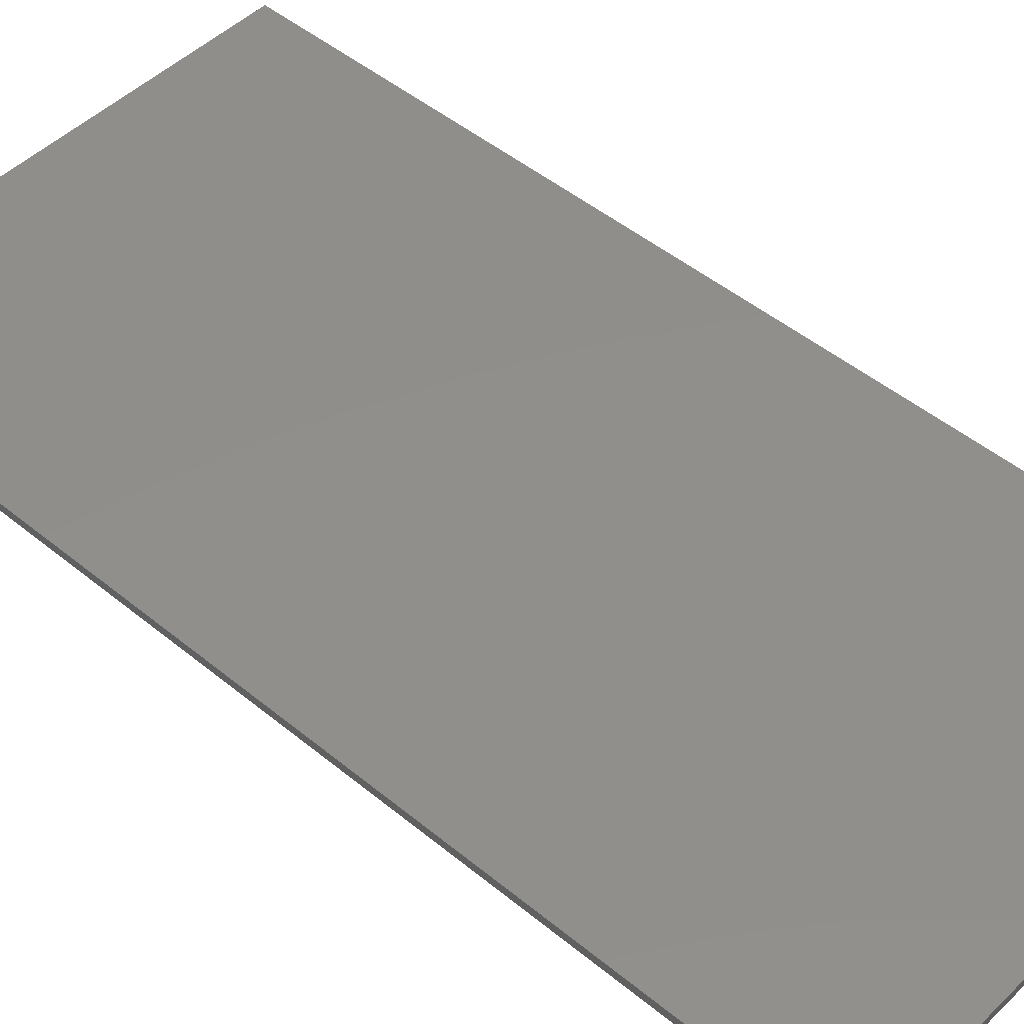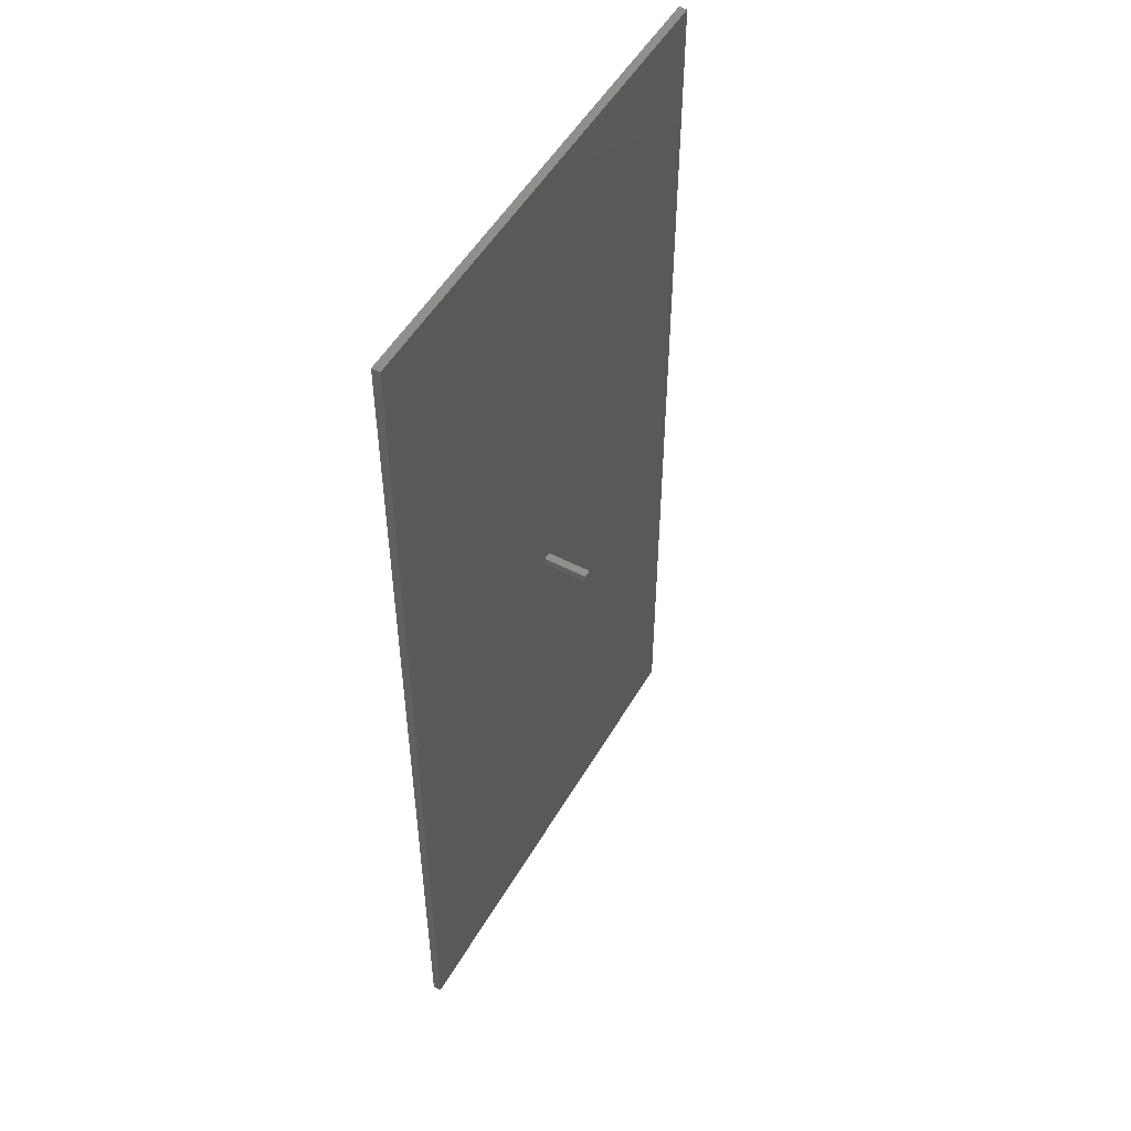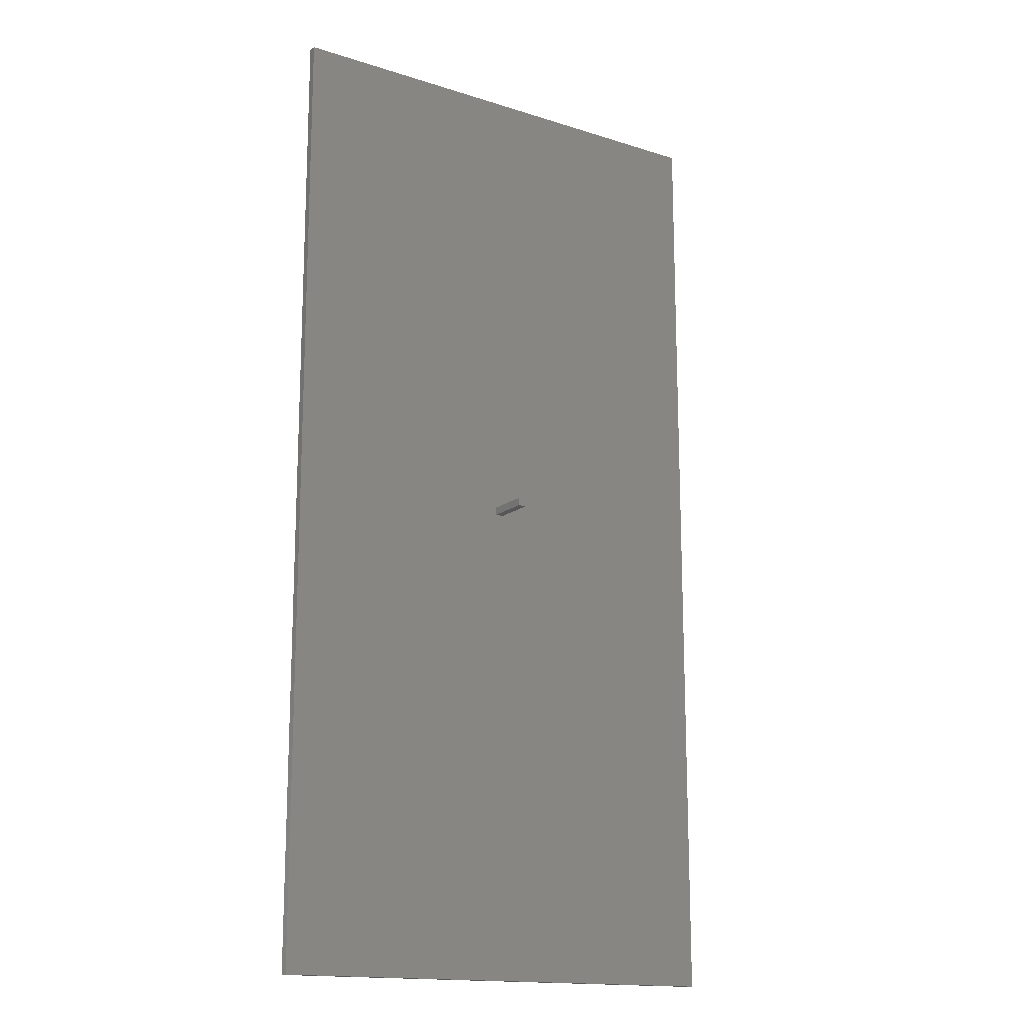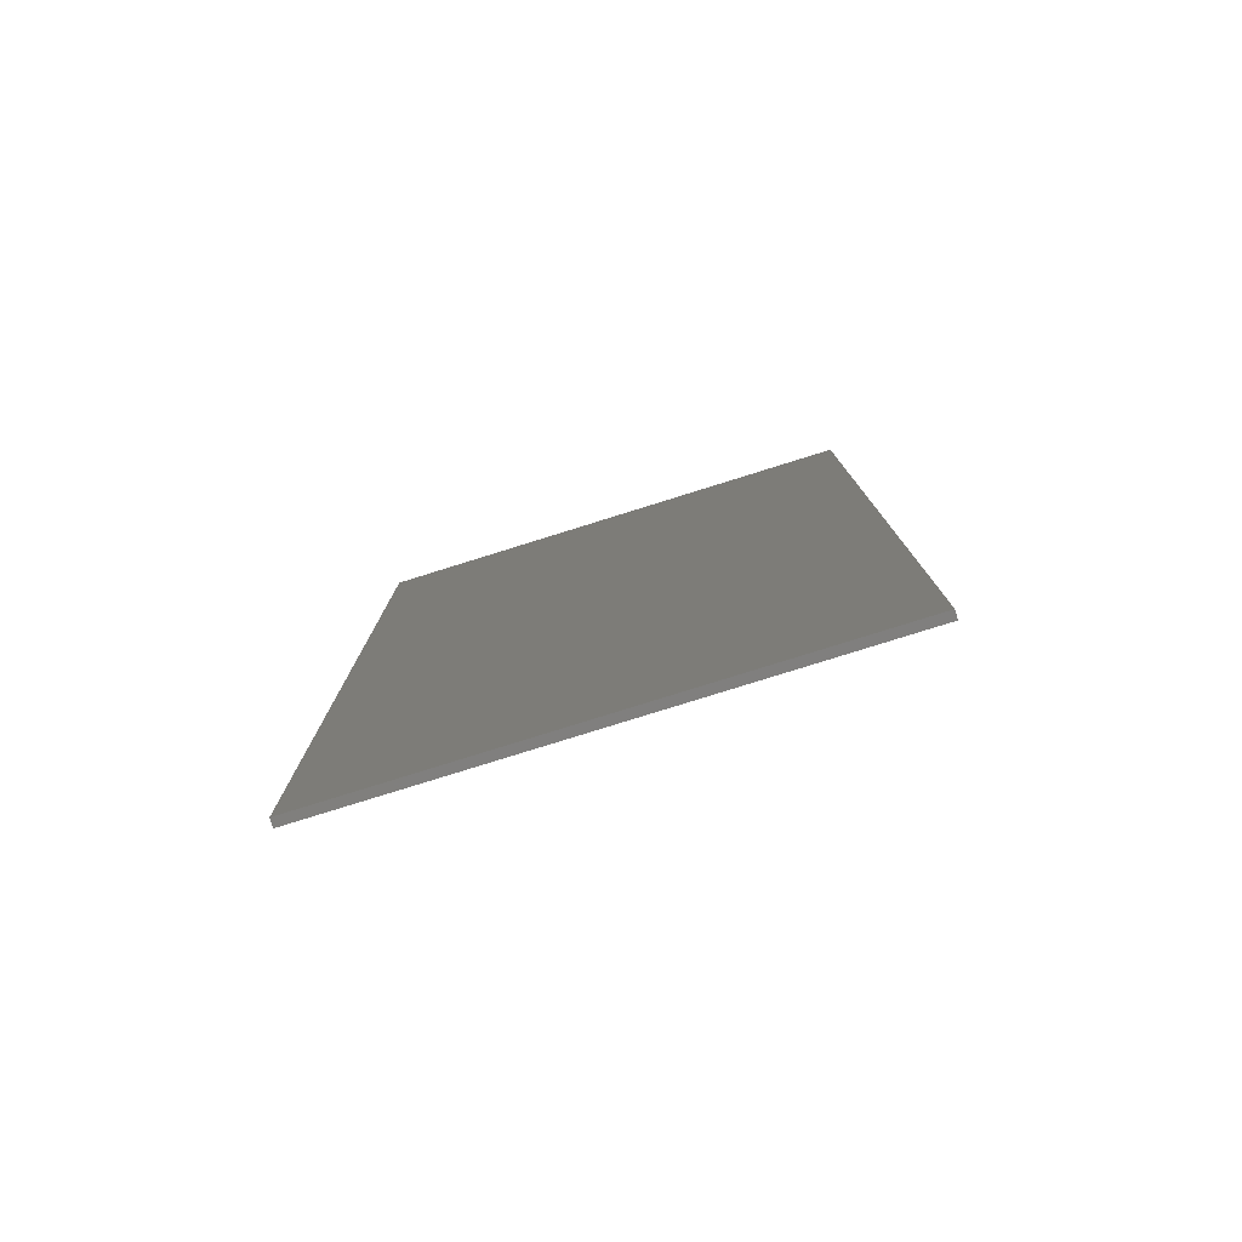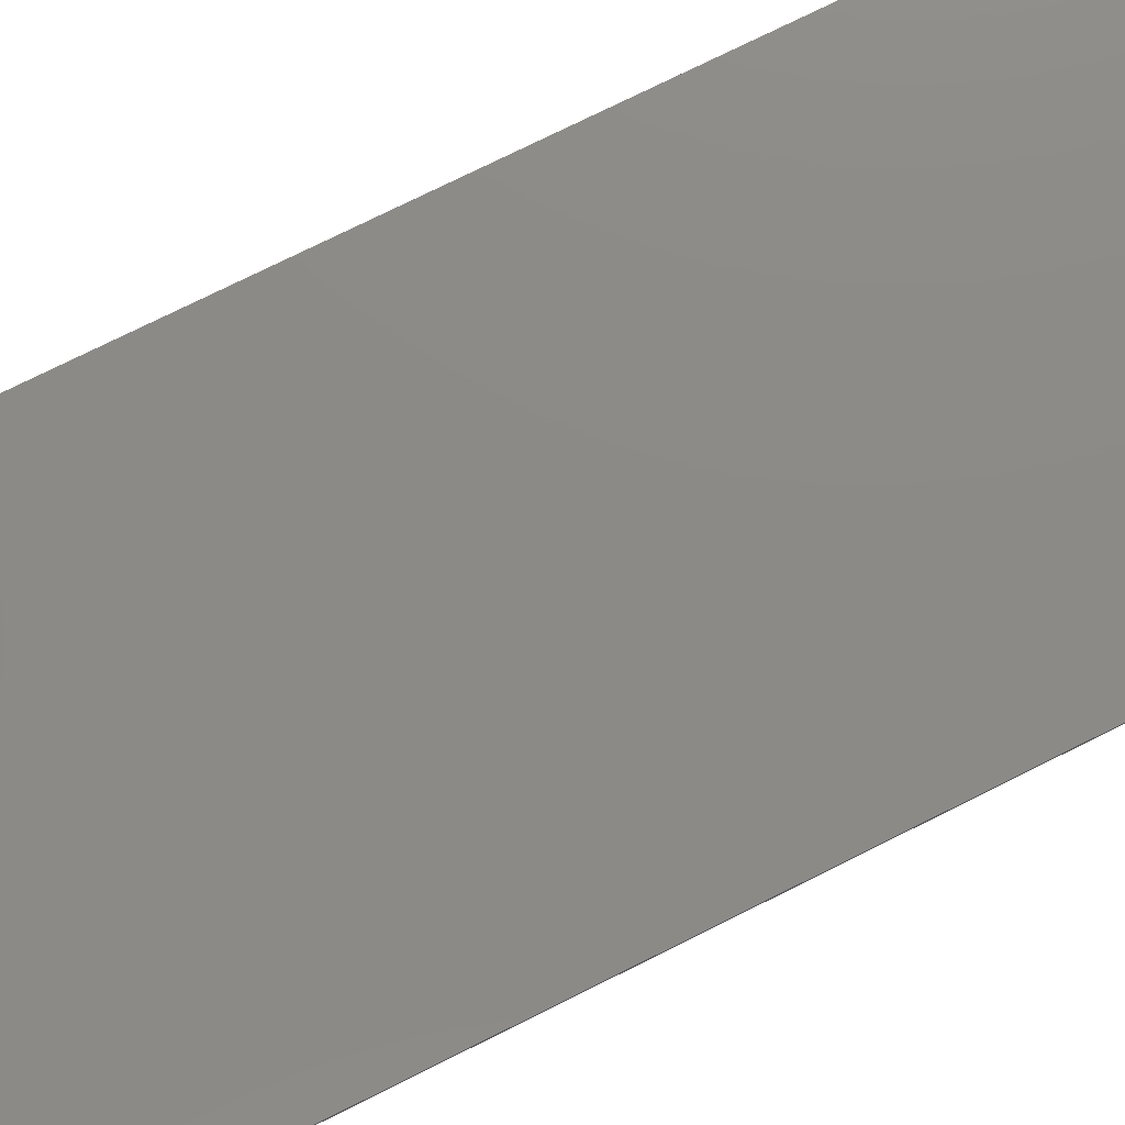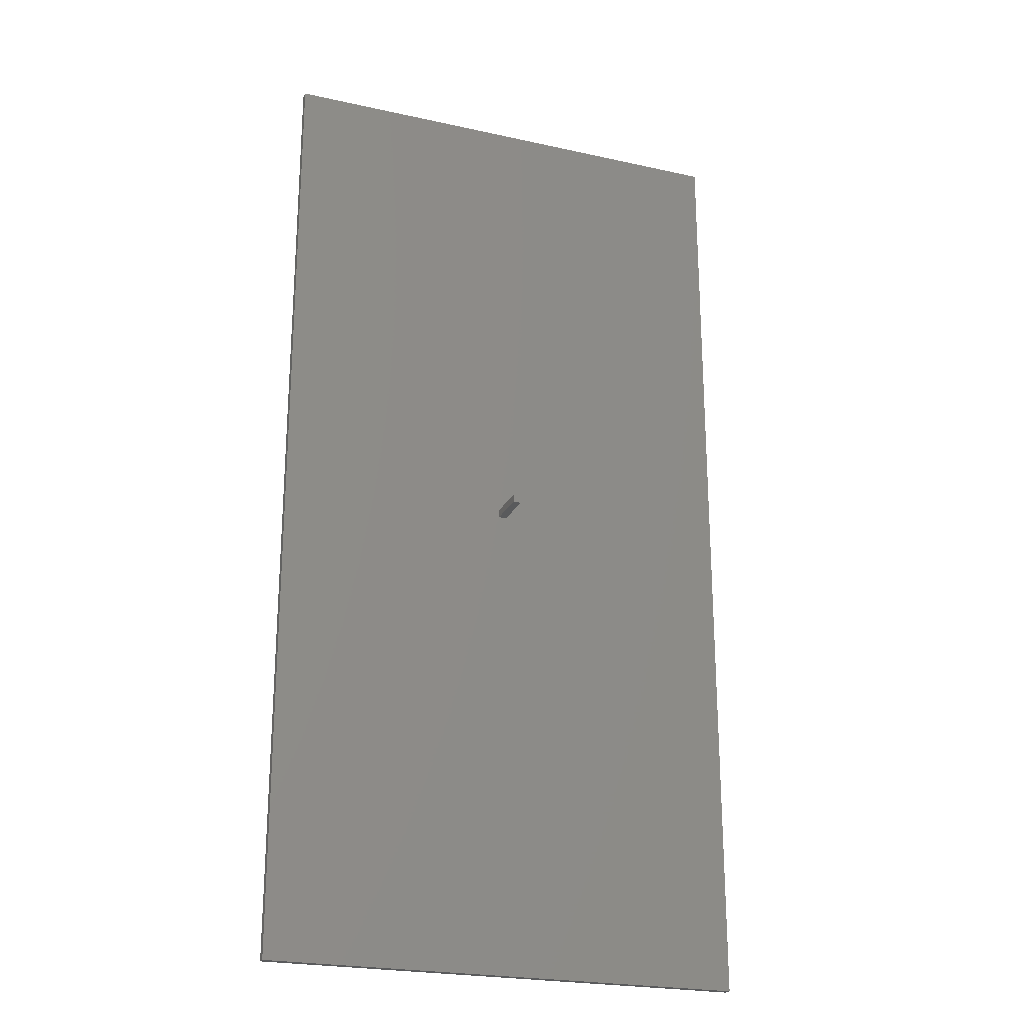
<metadata>
{"format":"stl","ext":"stl","renderer":"f3d","projection":"perspective","resolution":1024,"background":"white","views":[{"elev":47.9,"azim":132.7,"up":"+Z"},{"elev":51.8,"azim":119.5,"up":"+Y"},{"elev":-15.9,"azim":146.6,"up":"+Y"},{"elev":-79.6,"azim":17.3,"up":"+Y"},{"elev":77.5,"azim":63.7,"up":"+Z"},{"elev":-23.3,"azim":159.4,"up":"+Y"}]}
</metadata>
<code>
# stl→obj: 16 verts, 28 faces
v -15 -30 -0.25
v -15 30 0.25
v -15 30 -0.25
v -15 -30 0.25
v 15 -30 0.25
v 15 30 0.25
v 15 30 -0.25
v 15 -30 -0.25
v 0.5 0 -0.25
v 0 0 -0.25
v 0 0.5 -0.25
v 0.5 0.5 -0.25
v 0 0 -3
v 0 0.5 -3
v 0.5 0.5 -3
v 0.5 0 -3
f 1 2 3
f 2 1 4
f 2 5 6
f 5 2 4
f 5 7 6
f 7 5 8
f 7 2 6
f 2 7 3
f 8 9 7
f 8 10 9
f 10 1 11
f 1 10 8
f 12 7 9
f 11 7 12
f 11 3 7
f 3 11 1
f 1 5 4
f 5 1 8
f 13 11 14
f 11 13 10
f 9 15 12
f 15 9 16
f 15 11 12
f 11 15 14
f 13 15 16
f 15 13 14
f 13 9 10
f 9 13 16

</code>
